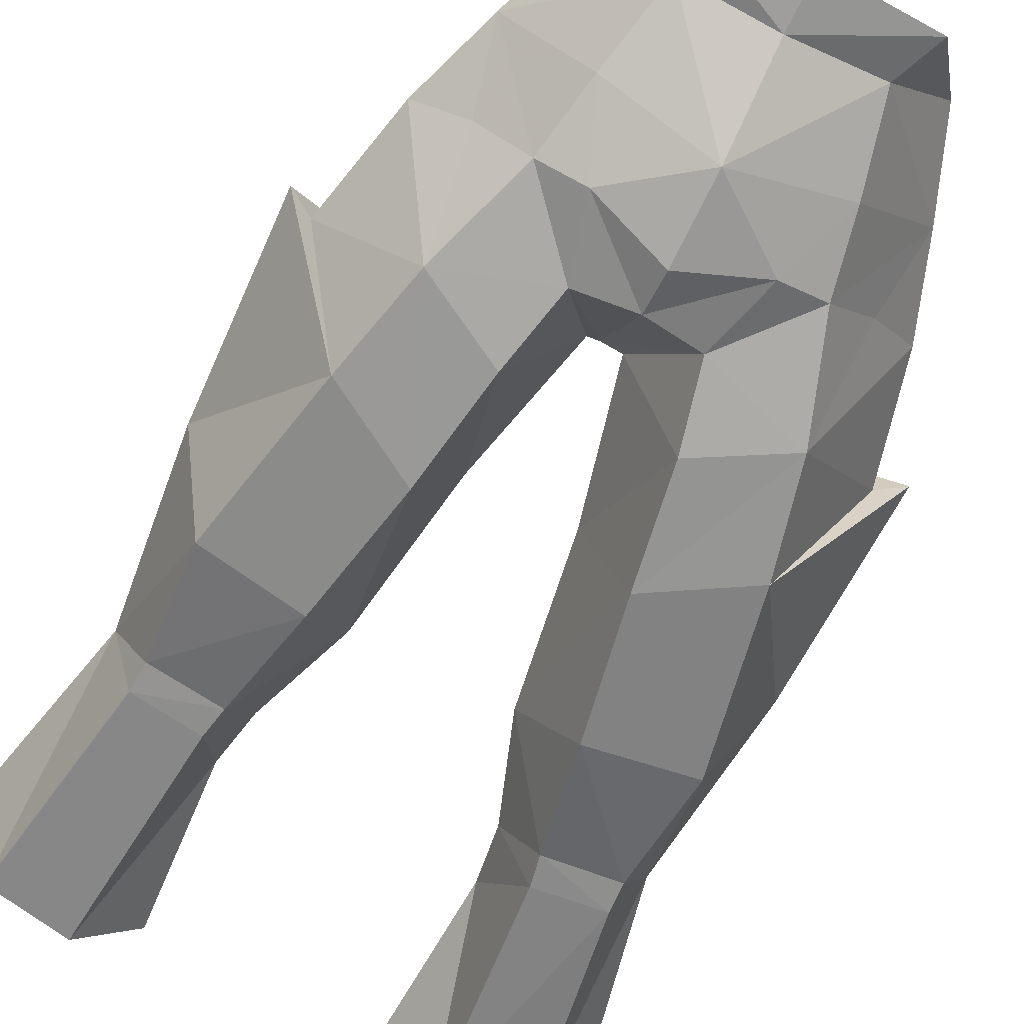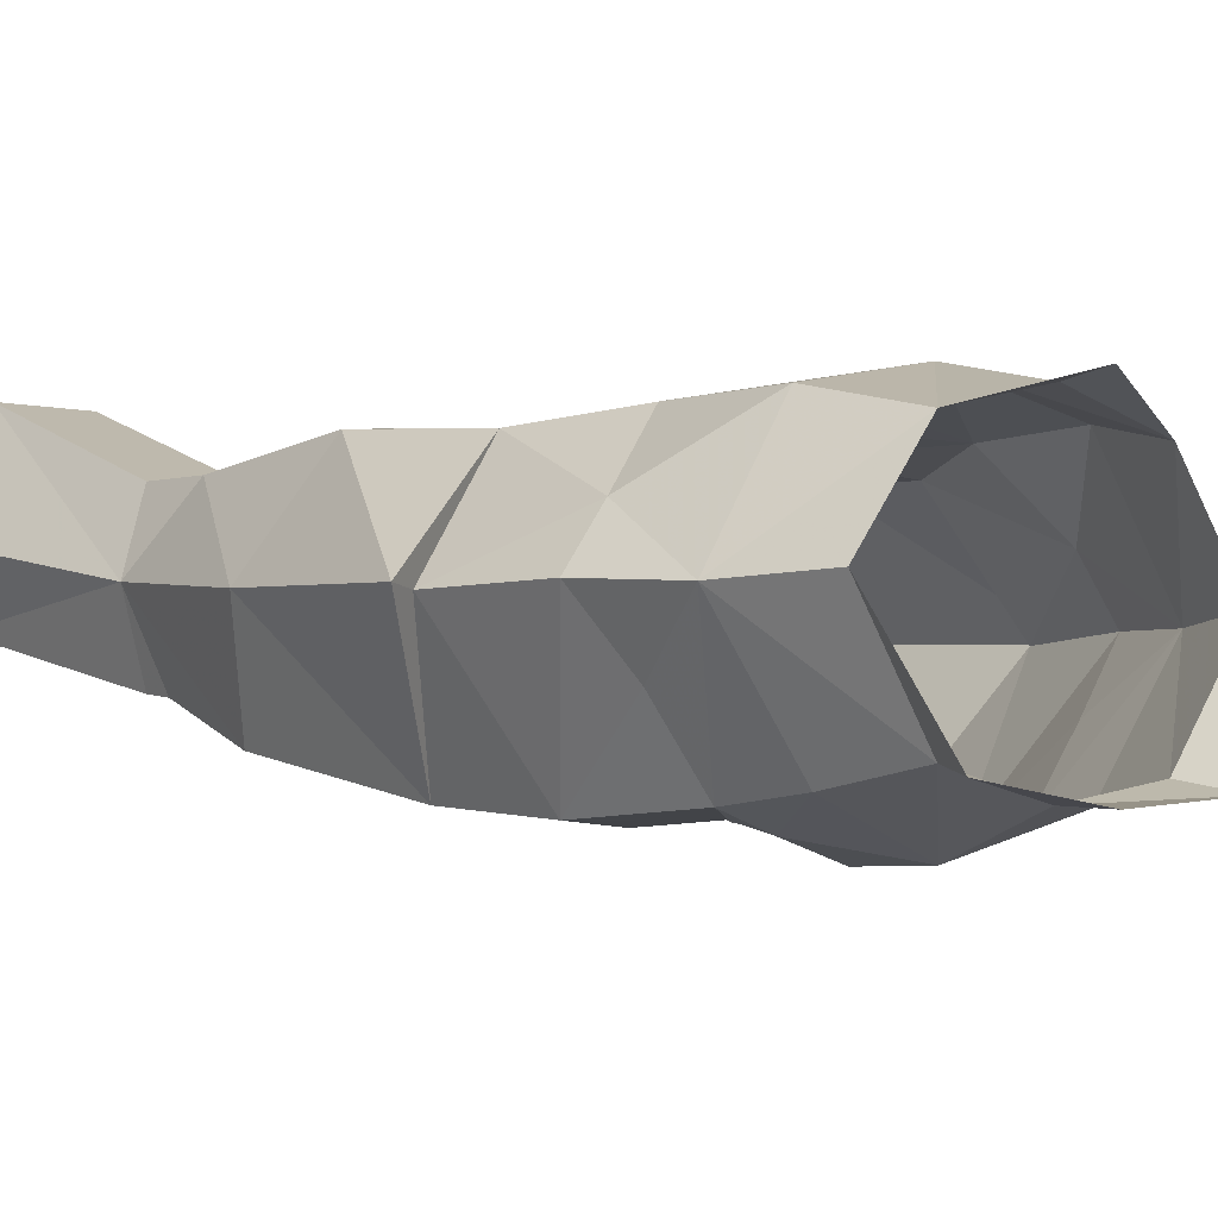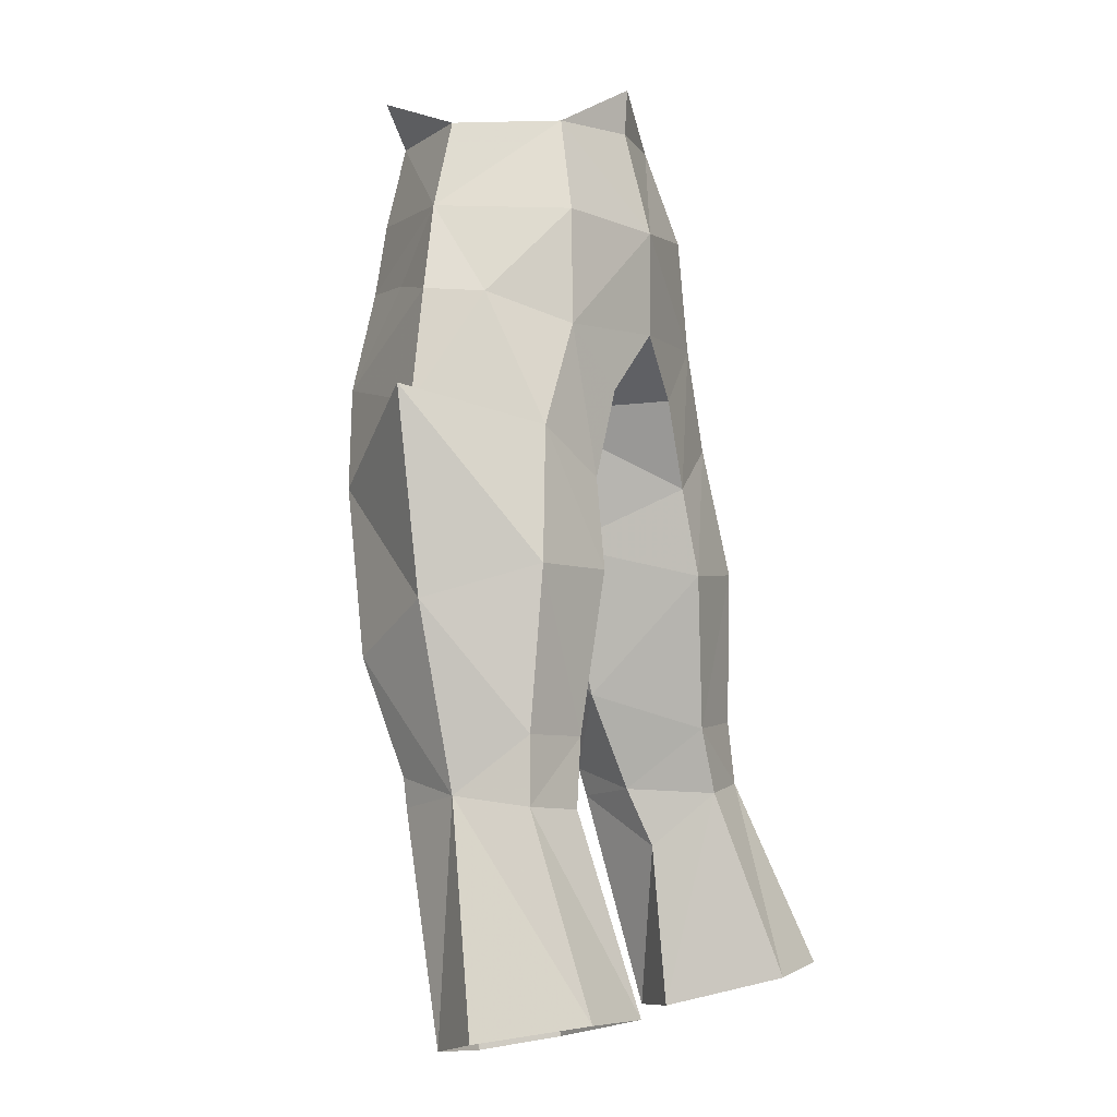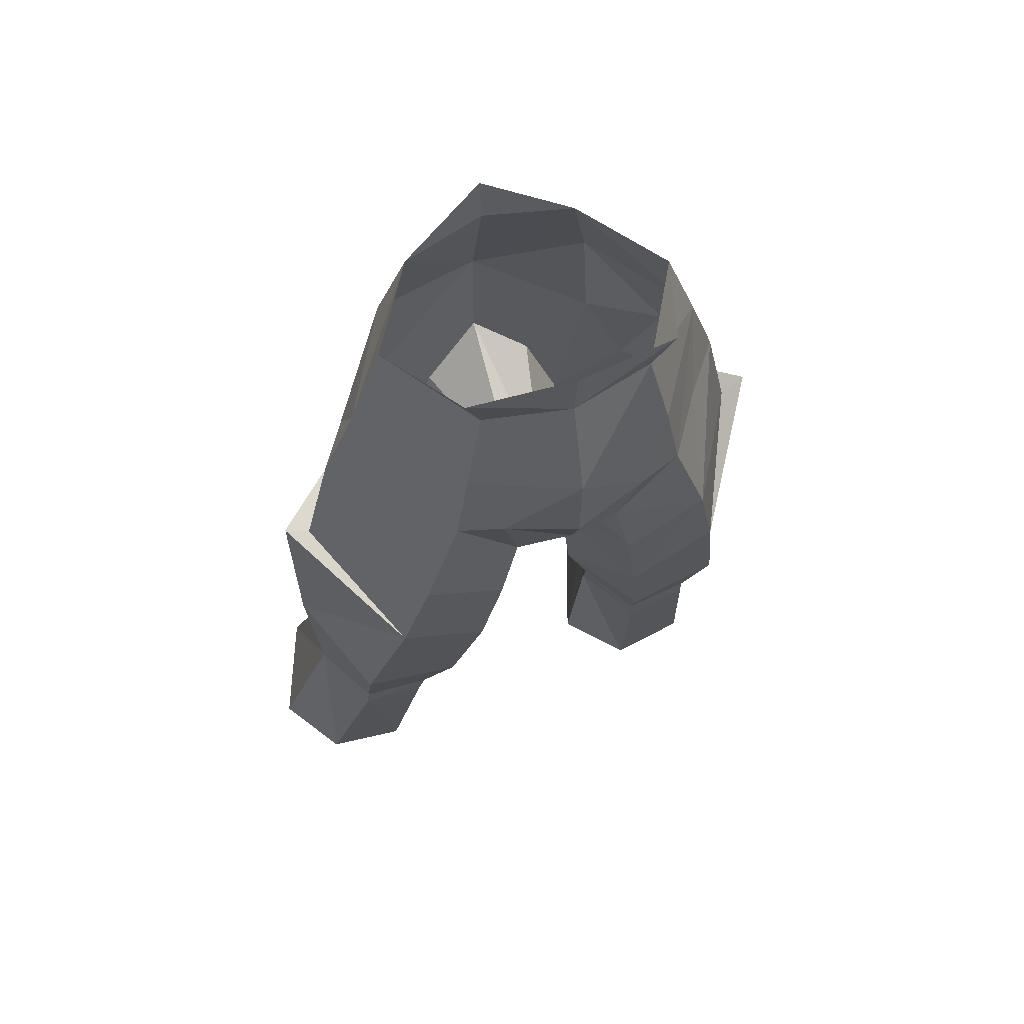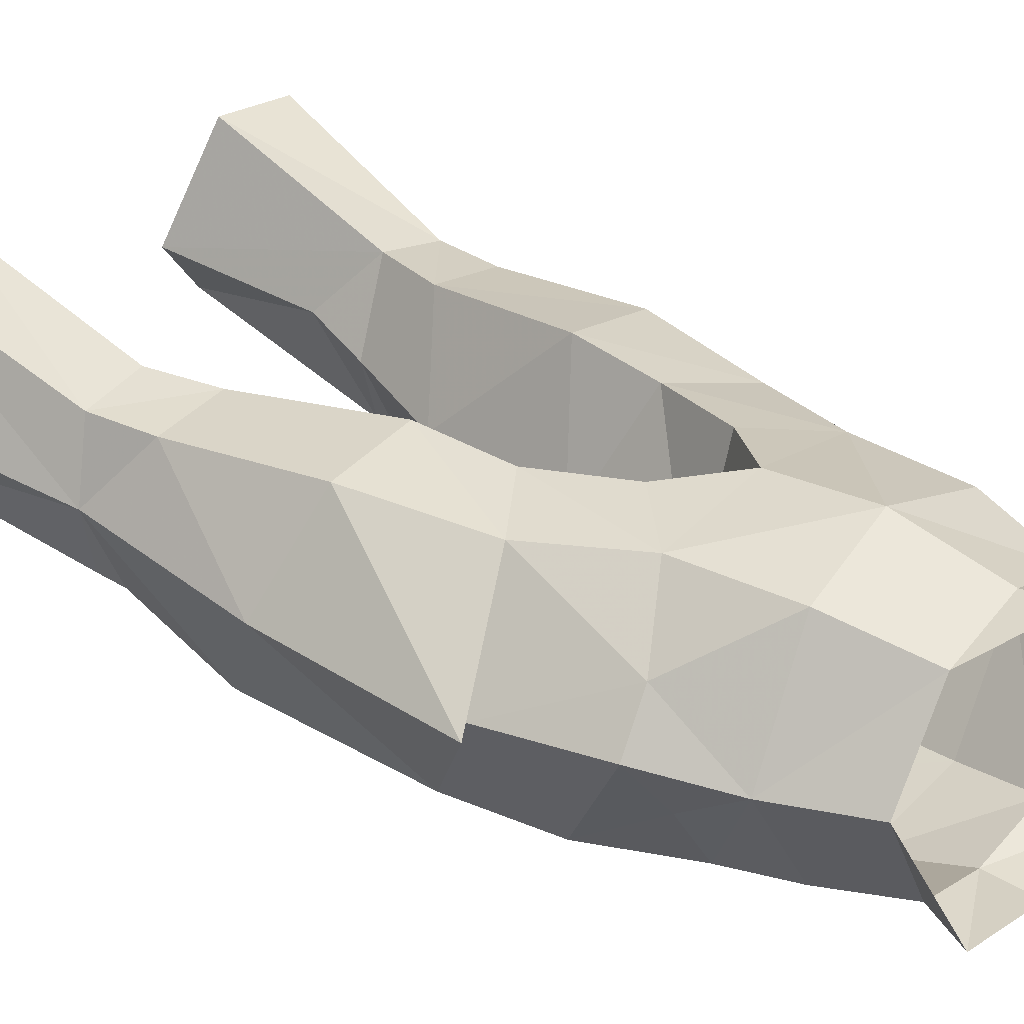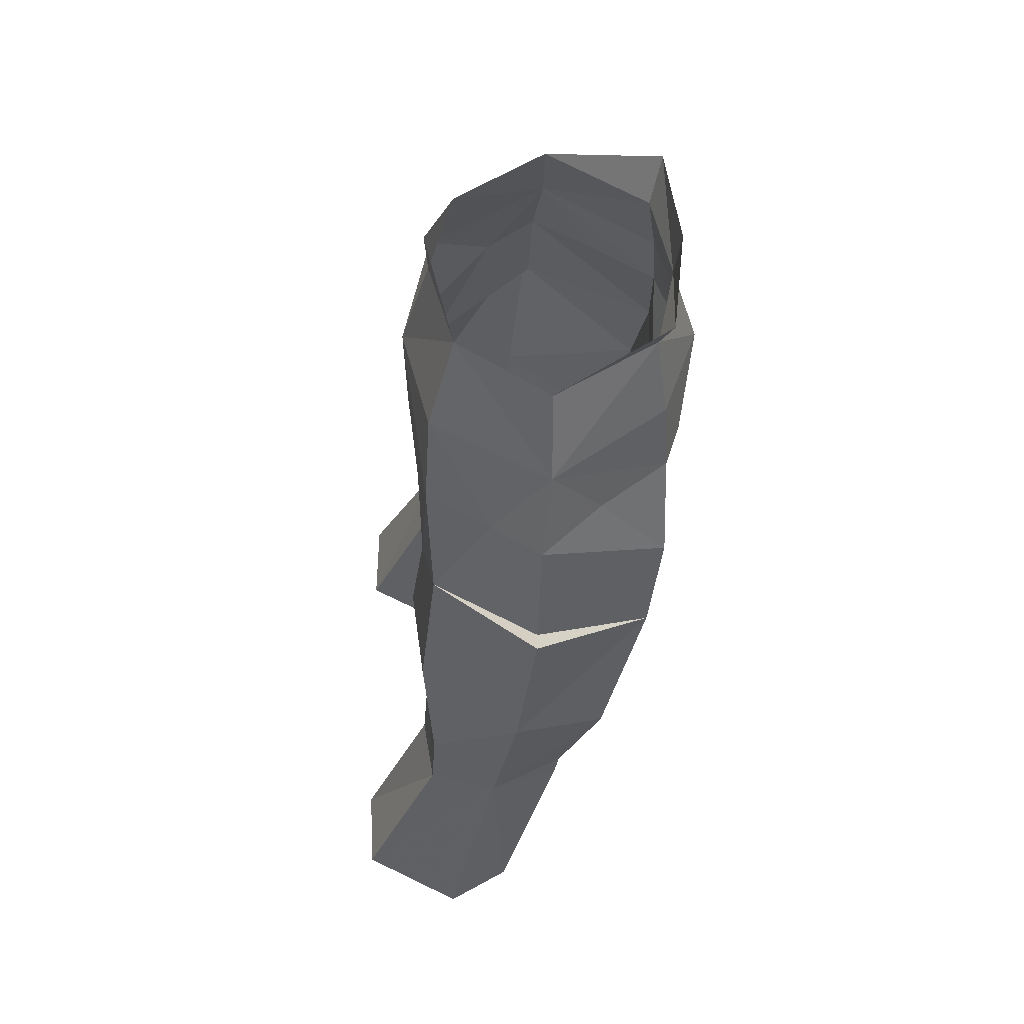
<metadata>
{"format":"obj","ext":"obj","renderer":"f3d","projection":"perspective","resolution":1024,"background":"white","views":[{"elev":-75.3,"azim":-26.2,"up":"+Y"},{"elev":-7.5,"azim":-34.9,"up":"+Y"},{"elev":-2.5,"azim":121.0,"up":"+Z"},{"elev":59.2,"azim":-21.7,"up":"+Z"},{"elev":27.5,"azim":-52.4,"up":"+Y"},{"elev":57.7,"azim":-90.9,"up":"+Z"}]}
</metadata>
<code>
g robber_trousers_male_52040
v 3.261 -4.514 56.37
v 3.99 -4.938 53.09
v 6.994 -0.5841 53.03
v 5.709 -0.5888 56.5
v 4.522 2.615 27.72
v 5.456 -1.114 29.65
v 4.15 1.603 30.09
v 7.988 4.417 32.83
v 7.564 4.716 39.11
v 9.887 0.7498 37.8
v 9.166 1.791 30.56
v 8.28 4.586 30.19
v 4.915 4.759 32.65
v 4.15 1.603 30.09
v 2.768 0.7042 34.05
v 2.151 4.691 46.06
v -0.103 5.01 48.46
v 4.659 4.263 48.38
v 10.17 -0.03238 45.8
v 6.36 4.078 44.35
v 9.224 -0.07419 45.2
v 3.475 4.628 42.54
v -0.06427 -6.223 49.27
v -0.06427 -5.562 47.75
v 2.823 -5.688 50.28
v 1.832 -0.1932 40.25
v 3.818 5.174 38.96
v 3.366 2.963 56.64
v 4.315 4.003 52.91
v 6.886 1.709 49.54
v 6.994 -0.5841 53.03
v 8.2 -0.2222 49.62
v 4.52 -5.114 50.27
v 6.347 -2.542 50.14
v 6.864 -4.679 42.24
v 4.407 -3.263 35.11
v 8.214 -2.971 35.63
v 3.428 -4.563 40.21
v 5.232 -1.362 30.82
v 7.957 -1.228 31.07
v 11.11 3.837 21.97
v 9.287 7.798 22.72
v 5.968 7.921 22.47
v 5.578 4.991 29.95
v 8.032 -1.037 29.94
v 6.285 1.126 20.81
v 9.439 1.364 21.24
v 1.832 -0.1932 40.25
v 2.738 -5.175 44.48
v -0.06428 -6.343 52.44
v 2.056 -5.128 47.46
v 0.5324 -0.9917 45.77
v -0.2514 -0.9619 45.82
v 5.901 -5.222 46.24
v -0.2514 -0.9619 45.82
v 0.5324 -0.9917 45.77
v 4.177 3.435 21.22
v 4.522 2.615 27.72
v -0.06428 -5.244 56.27
v 2.768 0.7042 34.05
v -0.06428 3.909 56.66
v -0.06428 5.061 52.52
v 4.177 3.435 21.22
v 3.985 -4.966 58.17
v -0.06428 -5.46 58.33
v -0.08389 4.011 58.46
v -0.6609 -0.9917 45.77
v -3.389 -4.514 56.37
v -5.837 -0.5888 56.5
v -7.123 -0.5841 53.03
v -4.119 -4.938 53.09
v -4.65 2.615 27.72
v -4.279 1.603 30.09
v -5.585 -1.114 29.65
v -8.116 4.417 32.83
v -9.295 1.791 30.56
v -10.02 0.7498 37.8
v -7.693 4.716 39.11
v -8.408 4.586 30.19
v -5.043 4.759 32.65
v -2.897 0.7042 34.05
v -4.279 1.603 30.09
v -2.28 4.691 46.06
v -4.787 4.263 48.38
v -10.3 -0.03239 45.8
v -9.353 -0.07419 45.2
v -6.488 4.078 44.35
v -3.603 4.628 42.54
v -2.952 -5.688 50.28
v -1.96 -0.1932 40.25
v -3.947 5.174 38.96
v -3.495 2.963 56.64
v -4.444 4.003 52.91
v -7.014 1.709 49.54
v -8.329 -0.2222 49.62
v -7.123 -0.5841 53.03
v -6.475 -2.542 50.14
v -4.649 -5.114 50.27
v -4.536 -3.263 35.11
v -6.993 -4.679 42.24
v -8.342 -2.971 35.63
v -3.557 -4.563 40.21
v -8.086 -1.228 31.07
v -5.361 -1.362 30.82
v -9.415 7.798 22.72
v -11.23 3.837 21.97
v -6.096 7.921 22.47
v -5.706 4.991 29.95
v -8.16 -1.037 29.94
v -9.567 1.364 21.24
v -6.414 1.126 20.81
v -1.96 -0.1932 40.25
v -2.866 -5.175 44.48
v -2.185 -5.128 47.46
v -0.6609 -0.9917 45.77
v -6.03 -5.222 46.24
v -0.6609 -0.9917 45.77
v -4.65 2.615 27.72
v -4.306 3.435 21.22
v -2.897 0.7042 34.05
v -4.306 3.435 21.22
v -4.113 -4.966 58.17
v 0.5324 -0.9917 45.77
f 1 2 3
f 3 4 1
f 5 6 7
f 8 9 10
f 10 11 8
f 8 11 12
f 13 14 15
f 16 17 18
f 19 20 21
f 18 22 16
f 23 24 25
f 26 22 27
f 28 4 3
f 3 29 28
f 30 31 32
f 3 2 33
f 33 34 3
f 15 26 27
f 27 13 15
f 35 36 37
f 36 35 38
f 36 39 40
f 40 37 36
f 11 41 42
f 42 12 11
f 43 44 12
f 12 42 43
f 45 6 46
f 46 47 45
f 48 38 49
f 2 50 25
f 51 25 24
f 17 52 53
f 51 54 33
f 13 8 12
f 12 44 13
f 9 8 13
f 13 27 9
f 55 56 51
f 51 24 55
f 19 35 10
f 19 10 9
f 9 20 19
f 44 43 57
f 57 58 44
f 2 25 33
f 50 2 1
f 1 59 50
f 7 39 60
f 37 40 11
f 44 14 13
f 58 14 44
f 54 21 32
f 32 34 54
f 34 33 54
f 10 37 11
f 38 48 60
f 38 60 36
f 10 35 37
f 30 32 21
f 21 20 30
f 61 28 62
f 51 33 25
f 51 56 49
f 51 49 54
f 29 18 62
f 39 6 45
f 45 40 39
f 7 6 39
f 40 45 11
f 39 36 60
f 54 38 35
f 38 54 49
f 54 35 21
f 18 17 62
f 28 29 62
f 20 9 27
f 27 22 20
f 52 16 22
f 22 26 52
f 20 18 30
f 18 20 22
f 49 56 48
f 17 16 52
f 11 45 47
f 47 41 11
f 5 63 46
f 46 6 5
f 29 3 30
f 30 18 29
f 31 34 32
f 21 35 19
f 59 1 64
f 64 65 59
f 28 61 66
f 50 23 25
f 17 53 67
f 4 64 1
f 68 69 70
f 70 71 68
f 72 73 74
f 75 76 77
f 77 78 75
f 75 79 76
f 80 81 82
f 83 84 17
f 85 86 87
f 84 83 88
f 23 89 24
f 90 91 88
f 92 93 70
f 70 69 92
f 94 95 96
f 70 97 98
f 98 71 70
f 81 80 91
f 91 90 81
f 99 100 101
f 100 99 102
f 99 101 103
f 103 104 99
f 76 79 105
f 105 106 76
f 107 105 79
f 79 108 107
f 109 110 111
f 111 74 109
f 112 113 102
f 71 89 50
f 114 24 89
f 17 53 115
f 114 98 116
f 80 108 79
f 79 75 80
f 78 91 80
f 80 75 78
f 55 24 114
f 114 117 55
f 85 77 100
f 85 87 78
f 78 77 85
f 108 118 119
f 119 107 108
f 71 98 89
f 50 59 68
f 68 71 50
f 73 120 104
f 101 76 103
f 108 80 82
f 118 108 82
f 116 97 95
f 95 86 116
f 97 116 98
f 77 76 101
f 102 120 112
f 102 99 120
f 77 101 100
f 94 87 86
f 86 95 94
f 61 62 92
f 114 89 98
f 114 113 117
f 114 116 113
f 93 62 84
f 104 103 109
f 109 74 104
f 73 104 74
f 103 76 109
f 104 120 99
f 102 116 100
f 116 102 113
f 116 86 100
f 84 62 17
f 92 62 93
f 87 88 91
f 91 78 87
f 115 90 88
f 88 83 115
f 87 94 84
f 84 88 87
f 113 112 117
f 17 115 83
f 76 106 110
f 110 109 76
f 72 74 111
f 111 121 72
f 93 84 94
f 94 70 93
f 96 95 97
f 86 85 100
f 59 65 122
f 122 68 59
f 92 66 61
f 50 89 23
f 17 123 53
f 69 68 122

</code>
